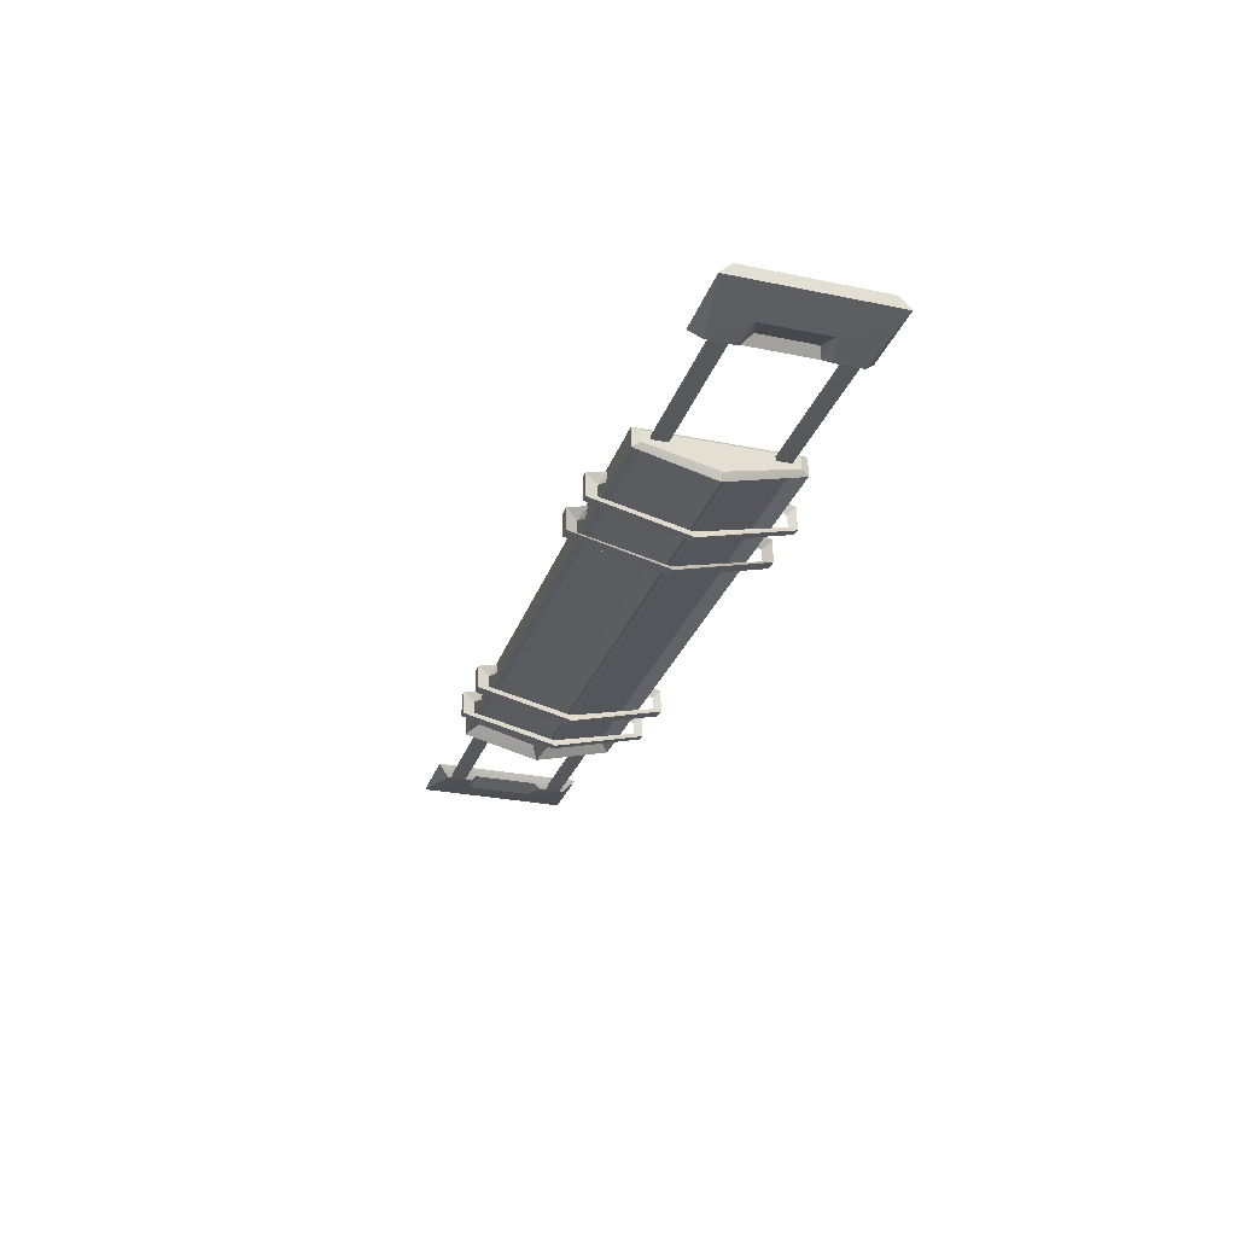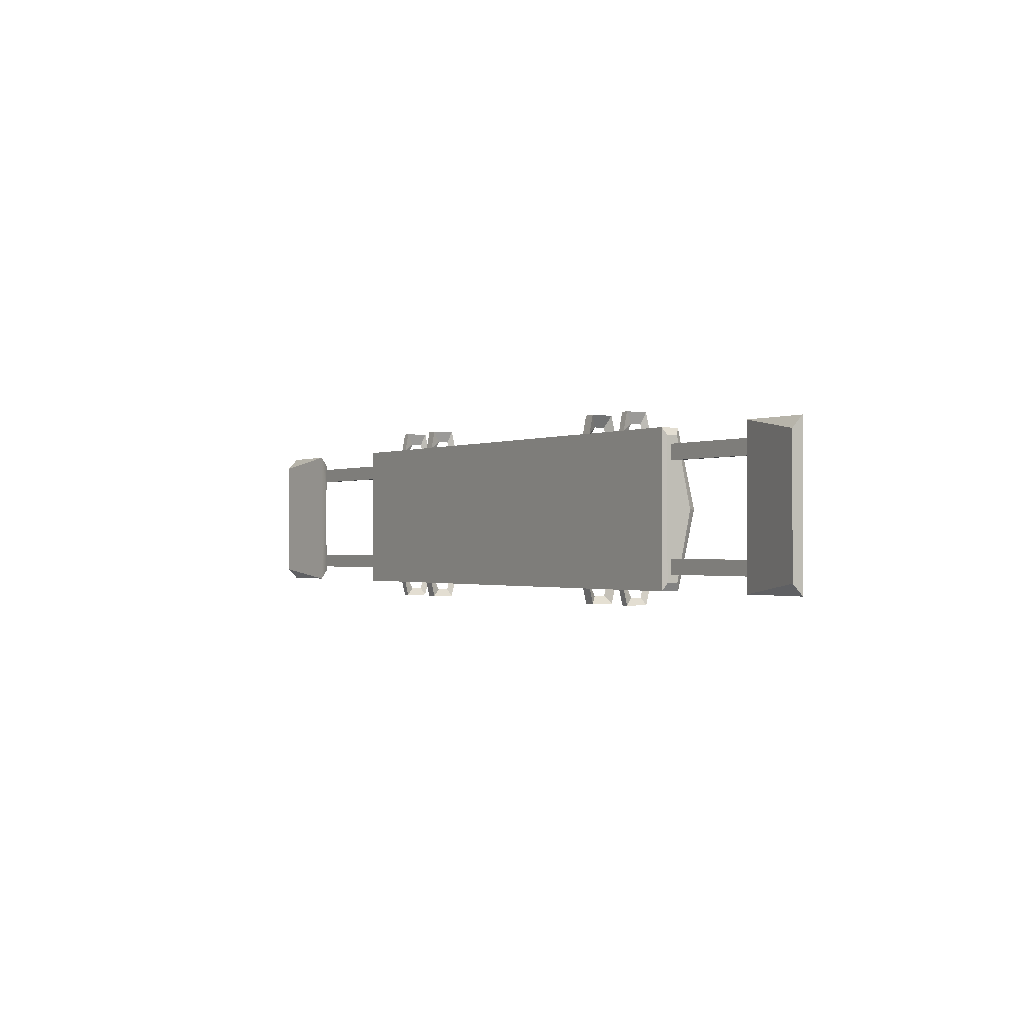
<metadata>
{"format":"obj","ext":"obj","renderer":"f3d","projection":"perspective","resolution":1024,"background":"white","views":[{"elev":-28.3,"azim":72.8,"up":"+Y"},{"elev":-1.0,"azim":-122.6,"up":"+Z"}]}
</metadata>
<code>
v 14.65 1.838 -6.46
v 14.13 1.838 -6.46
v 14.13 3.404 -6.46
v 19.33 3.143 -4.354
v 28.95 3.143 -4.354
v 28.95 3.143 -3.35
v 19.33 3.404 -3.35
v 28.69 3.404 -3.35
v 28.69 3.404 -4.354
v 19.33 3.404 -4.354
v 28.69 3.404 -4.354
v 28.95 3.143 -4.354
v 19.33 3.143 -4.354
v 19.33 3.404 -4.354
v 28.69 3.404 -3.35
v 19.33 3.404 -3.35
v 19.33 3.143 -3.35
v 28.95 3.143 -3.35
v 19.33 3.143 3.973
v 19.33 3.143 2.919
v 28.95 3.143 2.919
v 28.95 3.143 3.973
v 28.69 3.404 3.973
v 28.69 3.404 2.919
v 19.33 3.404 2.919
v 19.33 3.404 3.973
v 28.69 3.404 3.973
v 19.33 3.404 3.973
v 19.33 3.143 3.973
v 28.95 3.143 3.973
v 28.69 3.404 2.919
v 28.95 3.143 2.919
v 19.33 3.143 2.919
v 19.33 3.404 2.919
v 29.21 3.926 1.615
v 30.77 3.404 2.167
v 28.69 3.404 2.167
v 29.21 3.926 1.615
v 28.69 3.404 2.167
v 28.69 3.404 -2.297
v 29.21 3.926 -2.046
v 30.77 3.404 -2.297
v 29.21 3.926 -2.046
v 28.69 3.404 -2.297
v 28.69 3.404 2.167
v 28.95 3.143 2.418
v 28.95 3.143 4.223
v 28.95 3.143 -4.654
v 28.95 3.143 -2.799
v 28.69 3.404 -2.297
v 28.43 3.926 5.026
v 28.43 3.926 -5.407
v 30.77 3.404 -2.297
v 28.95 3.143 -2.799
v 28.95 3.143 -4.654
v 28.95 3.143 4.223
v 28.95 3.143 2.418
v 30.77 3.404 2.167
v 33.37 3.926 -5.407
v 33.37 3.926 5.026
v 28.95 3.143 2.418
v 30.77 3.404 2.167
v 29.21 3.926 1.615
v 29.21 3.926 -2.046
v 30.77 3.404 -2.297
v 28.95 3.143 -2.799
v 28.95 3.143 4.223
v 33.37 3.926 5.026
v 28.43 3.926 5.026
v 33.37 3.926 -5.407
v 28.95 3.143 -4.654
v 28.43 3.926 -5.407
v 33.37 4.709 -4.654
v 28.43 3.926 -5.407
v 28.43 3.926 5.026
v 33.37 4.709 4.223
v 33.37 3.926 5.026
v 33.37 4.709 4.223
v 28.43 3.926 5.026
v 33.37 4.709 -4.654
v 33.37 3.926 -5.407
v 28.43 3.926 -5.407
v 33.37 4.709 -4.654
v 33.37 4.709 4.223
v 33.37 3.926 5.026
v 33.37 3.926 -5.407
v -19.93 3.143 -4.354
v -19.93 3.143 -3.35
v -28.51 3.143 -3.35
v -28.51 3.143 -4.354
v -28.25 3.404 -4.354
v -28.25 3.404 -3.35
v -19.93 3.404 -3.35
v -19.93 3.404 -4.354
v -28.25 3.404 -4.354
v -19.93 3.404 -4.354
v -19.93 3.143 -4.354
v -28.51 3.143 -4.354
v -28.25 3.404 -3.35
v -28.51 3.143 -3.35
v -19.93 3.143 -3.35
v -19.93 3.404 -3.35
v -28.51 3.143 2.919
v -19.93 3.143 2.919
v -19.93 3.143 3.973
v -28.51 3.143 3.973
v -19.93 3.404 2.919
v -28.25 3.404 2.919
v -28.25 3.404 3.973
v -19.93 3.404 3.973
v -28.25 3.404 3.973
v -28.51 3.143 3.973
v -19.93 3.143 3.973
v -19.93 3.404 3.973
v -28.25 3.404 2.919
v -19.93 3.404 2.919
v -19.93 3.143 2.919
v -28.51 3.143 2.919
v -30.33 3.404 2.167
v -28.77 3.926 1.615
v -28.25 3.404 2.167
v -28.25 3.404 -2.297
v -28.25 3.404 2.167
v -28.77 3.926 1.615
v -28.77 3.926 -2.046
v -28.77 3.926 -2.046
v -30.33 3.404 -2.297
v -28.25 3.404 -2.297
v -28.25 3.404 -2.297
v -28.51 3.143 -2.799
v -28.51 3.143 -4.654
v -28.51 3.143 4.223
v -28.51 3.143 2.418
v -28.25 3.404 2.167
v -27.99 3.926 -5.407
v -27.99 3.926 5.026
v -30.33 3.404 2.167
v -28.51 3.143 2.418
v -28.51 3.143 4.223
v -28.51 3.143 -4.654
v -28.51 3.143 -2.799
v -30.33 3.404 -2.297
v -32.93 3.926 5.026
v -32.93 3.926 -5.407
v -28.51 3.143 2.418
v -28.77 3.926 -2.046
v -28.77 3.926 1.615
v -30.33 3.404 2.167
v -30.33 3.404 -2.297
v -28.51 3.143 -2.799
v -32.93 3.926 5.026
v -28.51 3.143 4.223
v -27.99 3.926 5.026
v -28.51 3.143 -4.654
v -32.93 3.926 -5.407
v -27.99 3.926 -5.407
v -27.99 3.926 5.026
v -27.99 3.926 -5.407
v -32.93 4.709 -4.654
v -32.93 4.709 4.223
v -32.93 4.709 4.223
v -32.93 3.926 5.026
v -27.99 3.926 5.026
v -32.93 3.926 -5.407
v -32.93 4.709 -4.654
v -27.99 3.926 -5.407
v -32.93 3.926 5.026
v -32.93 4.709 4.223
v -32.93 4.709 -4.654
v -32.93 3.926 -5.407
v -19.67 1.316 -0.1905
v -19.67 2.621 5.026
v -19.93 2.882 4.524
v -19.93 1.838 -0.1905
v -19.93 2.882 -4.905
v -19.67 2.621 -5.407
v -19.67 1.316 -0.1905
v -19.93 1.838 -0.1905
v -19.93 3.665 -4.905
v -19.67 3.926 -5.407
v -19.67 2.621 -5.407
v -19.93 2.882 -4.905
v -19.67 3.926 5.026
v -19.67 3.926 -5.407
v -19.93 3.665 -4.905
v -19.93 3.665 4.524
v -19.67 2.621 5.026
v -19.67 3.926 5.026
v -19.93 3.665 4.524
v -19.93 2.882 4.524
v 19.07 1.316 -0.1905
v 19.07 2.621 -5.407
v 19.33 2.882 -4.905
v 19.33 1.838 -0.1905
v 19.33 2.882 4.524
v 19.07 2.621 5.026
v 19.07 1.316 -0.1905
v 19.33 1.838 -0.1905
v 19.33 3.665 4.524
v 19.07 3.926 5.026
v 19.07 2.621 5.026
v 19.33 2.882 4.524
v 19.07 3.926 -5.407
v 19.07 3.926 5.026
v 19.33 3.665 4.524
v 19.33 3.665 -4.905
v 19.07 2.621 -5.407
v 19.07 3.926 -5.407
v 19.33 3.665 -4.905
v 19.33 2.882 -4.905
v 19.07 1.316 -0.1905
v -19.67 1.316 -0.1905
v -18.89 2.099 -0.7422
v 18.29 2.099 -0.7422
v 19.07 2.621 -5.407
v 19.07 1.316 -0.1905
v 18.29 2.099 -0.7422
v 18.29 3.143 -4.654
v -19.67 2.621 -5.407
v 19.07 2.621 -5.407
v 18.29 3.143 -4.654
v -18.89 3.143 -4.654
v -18.89 2.099 -0.7422
v -19.67 1.316 -0.1905
v -19.67 2.621 -5.407
v -18.89 3.143 -4.654
v 19.07 1.316 -0.1905
v 19.07 2.621 5.026
v 18.29 3.143 4.223
v 18.29 2.099 0.3111
v -19.67 1.316 -0.1905
v 19.07 1.316 -0.1905
v 18.29 2.099 0.3111
v -18.89 2.099 0.3111
v -19.67 2.621 5.026
v -19.67 1.316 -0.1905
v -18.89 2.099 0.3111
v -18.89 3.143 4.223
v 19.07 2.621 5.026
v -19.67 2.621 5.026
v -18.89 3.143 4.223
v 18.29 3.143 4.223
v 19.07 3.926 -5.407
v -19.67 3.926 -5.407
v -19.67 3.926 5.026
v 19.07 3.926 5.026
v -19.67 2.621 -5.407
v -19.67 3.926 -5.407
v 19.07 3.926 -5.407
v 19.07 2.621 -5.407
v -19.93 3.665 -4.905
v -19.93 2.882 -4.905
v -19.93 1.838 -0.1905
v -19.93 3.665 4.524
v -19.93 2.882 4.524
v 19.33 3.665 4.524
v 19.33 2.882 4.524
v 19.33 1.838 -0.1905
v 19.33 3.665 -4.905
v 19.33 2.882 -4.905
v 19.07 3.926 5.026
v -19.67 3.926 5.026
v -19.67 2.621 5.026
v 19.07 2.621 5.026
v 14.65 3.665 5.026
v 14.65 3.404 6.33
v 14.39 2.882 5.527
v 14.39 2.882 5.527
v 14.39 3.143 5.026
v 14.65 3.665 5.026
v 14.13 3.665 5.026
v 14.39 3.143 5.026
v 14.39 2.882 5.527
v 14.13 3.404 6.33
v 14.13 3.665 5.026
v 14.39 2.882 5.527
v 14.13 3.665 5.026
v 14.13 3.404 6.33
v 14.65 3.404 6.33
v 14.65 3.665 5.026
v 14.13 3.404 6.33
v 14.13 1.838 6.33
v 14.65 1.838 6.33
v 14.65 3.404 6.33
v 14.39 2.882 5.527
v 14.65 3.404 6.33
v 14.65 1.838 6.33
v 14.39 2.099 5.527
v 14.39 2.882 5.527
v 14.39 2.099 5.527
v 14.13 1.838 6.33
v 14.13 3.404 6.33
v 14.13 1.838 6.33
v 14.13 0.2715 -0.1905
v 14.65 0.2715 -0.1905
v 14.65 1.838 6.33
v 14.39 2.099 5.527
v 14.65 1.838 6.33
v 14.65 0.2715 -0.1905
v 14.39 0.7936 -0.1905
v 14.39 2.099 5.527
v 14.65 0.2715 -0.1905
v 14.39 2.099 5.527
v 14.39 0.7936 -0.1905
v 14.13 0.2715 -0.1905
v 14.13 1.838 6.33
v 14.39 2.099 5.527
v 14.13 0.2715 -0.1905
v 14.39 2.882 -5.959
v 14.65 3.404 -6.46
v 14.65 3.665 -5.407
v 14.65 3.665 -5.407
v 14.39 3.143 -5.407
v 14.39 2.882 -5.959
v 14.13 3.665 -5.407
v 14.13 3.404 -6.46
v 14.39 2.882 -5.959
v 14.39 3.143 -5.407
v 14.13 3.665 -5.407
v 14.39 2.882 -5.959
v 14.65 3.404 -6.46
v 14.13 3.404 -6.46
v 14.13 3.665 -5.407
v 14.65 3.665 -5.407
v 19.33 3.143 -3.35
v 14.65 3.404 -6.46
v 14.39 2.882 -5.959
v 14.39 2.099 -5.959
v 14.65 1.838 -6.46
v 14.65 3.404 -6.46
v 14.13 1.838 -6.46
v 14.39 2.099 -5.959
v 14.39 2.882 -5.959
v 14.13 3.404 -6.46
v 14.65 0.2715 -0.1905
v 14.13 0.2715 -0.1905
v 14.13 1.838 -6.46
v 14.65 1.838 -6.46
v 14.39 2.099 -5.959
v 14.39 0.7936 -0.1905
v 14.65 0.2715 -0.1905
v 14.65 1.838 -6.46
v 14.39 2.099 -5.959
v 14.65 0.2715 -0.1905
v 14.39 2.099 -5.959
v 14.13 1.838 -6.46
v 14.13 0.2715 -0.1905
v 14.39 0.7936 -0.1905
v 14.39 2.099 -5.959
v 14.13 0.2715 -0.1905
v 10.75 3.665 5.026
v 10.75 3.404 6.33
v 10.23 2.882 5.527
v 10.23 2.882 5.527
v 10.23 3.143 5.026
v 10.75 3.665 5.026
v 9.971 3.665 5.026
v 10.23 3.143 5.026
v 10.23 2.882 5.527
v 9.971 3.404 6.33
v 9.971 3.665 5.026
v 10.23 2.882 5.527
v 9.971 3.665 5.026
v 9.971 3.404 6.33
v 10.75 3.404 6.33
v 10.75 3.665 5.026
v 9.971 3.404 6.33
v 9.971 1.838 6.33
v 10.75 1.838 6.33
v 10.75 3.404 6.33
v 10.23 2.882 5.527
v 10.75 3.404 6.33
v 10.75 1.838 6.33
v 10.23 2.099 5.527
v 10.23 2.882 5.527
v 10.23 2.099 5.527
v 9.971 1.838 6.33
v 9.971 3.404 6.33
v 9.971 1.838 6.33
v 9.971 0.2715 -0.1905
v 10.75 0.2715 -0.1905
v 10.75 1.838 6.33
v 10.23 2.099 5.527
v 10.75 1.838 6.33
v 10.75 0.2715 -0.1905
v 10.23 0.7936 -0.1905
v 10.23 2.099 5.527
v 10.75 0.2715 -0.1905
v 10.23 2.099 5.527
v 10.23 0.7936 -0.1905
v 9.971 0.2715 -0.1905
v 9.971 1.838 6.33
v 10.23 2.099 5.527
v 9.971 0.2715 -0.1905
v 10.23 2.882 -5.959
v 10.75 3.404 -6.46
v 10.75 3.665 -5.407
v 10.75 3.665 -5.407
v 10.23 3.143 -5.407
v 10.23 2.882 -5.959
v 9.971 3.665 -5.407
v 9.971 3.404 -6.46
v 10.23 2.882 -5.959
v 10.23 3.143 -5.407
v 9.971 3.665 -5.407
v 10.23 2.882 -5.959
v 10.75 3.404 -6.46
v 9.971 3.404 -6.46
v 9.971 3.665 -5.407
v 10.75 3.665 -5.407
v 10.75 1.838 -6.46
v 9.971 1.838 -6.46
v 9.971 3.404 -6.46
v 10.75 3.404 -6.46
v 10.23 2.882 -5.959
v 10.23 2.099 -5.959
v 10.75 1.838 -6.46
v 10.75 3.404 -6.46
v 9.971 1.838 -6.46
v 10.23 2.099 -5.959
v 10.23 2.882 -5.959
v 9.971 3.404 -6.46
v 10.75 0.2715 -0.1905
v 9.971 0.2715 -0.1905
v 9.971 1.838 -6.46
v 10.75 1.838 -6.46
v 10.23 2.099 -5.959
v 10.23 0.7936 -0.1905
v 10.75 0.2715 -0.1905
v 10.75 1.838 -6.46
v 10.23 2.099 -5.959
v 10.75 0.2715 -0.1905
v 10.23 2.099 -5.959
v 9.971 1.838 -6.46
v 9.971 0.2715 -0.1905
v 10.23 0.7936 -0.1905
v 10.23 2.099 -5.959
v 9.971 0.2715 -0.1905
v -14.99 2.882 5.527
v -15.25 3.404 6.33
v -15.25 3.665 5.026
v -15.25 3.665 5.026
v -14.99 3.143 5.026
v -14.99 2.882 5.527
v -14.73 3.665 5.026
v -14.73 3.404 6.33
v -14.99 2.882 5.527
v -14.99 3.143 5.026
v -14.73 3.665 5.026
v -14.99 2.882 5.527
v -15.25 3.404 6.33
v -14.73 3.404 6.33
v -14.73 3.665 5.026
v -15.25 3.665 5.026
v -15.25 1.838 6.33
v -14.73 1.838 6.33
v -14.73 3.404 6.33
v -15.25 3.404 6.33
v -14.99 2.882 5.527
v -14.99 2.099 5.527
v -15.25 1.838 6.33
v -15.25 3.404 6.33
v -14.73 1.838 6.33
v -14.99 2.099 5.527
v -14.99 2.882 5.527
v -14.73 3.404 6.33
v -15.25 0.2715 -0.1905
v -14.73 0.2715 -0.1905
v -14.73 1.838 6.33
v -15.25 1.838 6.33
v -14.99 2.099 5.527
v -14.99 0.7936 -0.1905
v -15.25 0.2715 -0.1905
v -15.25 1.838 6.33
v -14.99 2.099 5.527
v -15.25 0.2715 -0.1905
v -14.99 2.099 5.527
v -14.73 1.838 6.33
v -14.73 0.2715 -0.1905
v -14.99 0.7936 -0.1905
v -14.99 2.099 5.527
v -14.73 0.2715 -0.1905
v -15.25 3.665 -5.407
v -15.25 3.404 -6.46
v -14.99 2.882 -5.959
v -14.99 2.882 -5.959
v -14.99 3.143 -5.407
v -15.25 3.665 -5.407
v -14.73 3.665 -5.407
v -14.99 3.143 -5.407
v -14.99 2.882 -5.959
v -14.73 3.404 -6.46
v -14.73 3.665 -5.407
v -14.99 2.882 -5.959
v -14.73 3.665 -5.407
v -14.73 3.404 -6.46
v -15.25 3.404 -6.46
v -15.25 3.665 -5.407
v -14.73 3.404 -6.46
v -14.73 1.838 -6.46
v -15.25 1.838 -6.46
v -15.25 3.404 -6.46
v -14.99 2.882 -5.959
v -15.25 3.404 -6.46
v -15.25 1.838 -6.46
v -14.99 2.099 -5.959
v -14.99 2.882 -5.959
v -14.99 2.099 -5.959
v -14.73 1.838 -6.46
v -14.73 3.404 -6.46
v -14.73 1.838 -6.46
v -14.73 0.2715 -0.1905
v -15.25 0.2715 -0.1905
v -15.25 1.838 -6.46
v -14.99 2.099 -5.959
v -15.25 1.838 -6.46
v -15.25 0.2715 -0.1905
v -14.99 0.7936 -0.1905
v -14.99 2.099 -5.959
v -15.25 0.2715 -0.1905
v -14.99 2.099 -5.959
v -14.99 0.7936 -0.1905
v -14.73 0.2715 -0.1905
v -14.73 1.838 -6.46
v -14.99 2.099 -5.959
v -14.73 0.2715 -0.1905
v -10.83 2.882 5.527
v -11.35 3.404 6.33
v -11.35 3.665 5.026
v -11.35 3.665 5.026
v -10.83 3.143 5.026
v -10.83 2.882 5.527
v -10.57 3.665 5.026
v -10.57 3.404 6.33
v -10.83 2.882 5.527
v -10.83 3.143 5.026
v -10.57 3.665 5.026
v -10.83 2.882 5.527
v -11.35 3.404 6.33
v -10.57 3.404 6.33
v -10.57 3.665 5.026
v -11.35 3.665 5.026
v -11.35 1.838 6.33
v -10.57 1.838 6.33
v -10.57 3.404 6.33
v -11.35 3.404 6.33
v -10.83 2.882 5.527
v -10.83 2.099 5.527
v -11.35 1.838 6.33
v -11.35 3.404 6.33
v -10.57 1.838 6.33
v -10.83 2.099 5.527
v -10.83 2.882 5.527
v -10.57 3.404 6.33
v -11.35 0.2715 -0.1905
v -10.57 0.2715 -0.1905
v -10.57 1.838 6.33
v -11.35 1.838 6.33
v -10.83 2.099 5.527
v -10.83 0.7936 -0.1905
v -11.35 0.2715 -0.1905
v -11.35 1.838 6.33
v -10.83 2.099 5.527
v -11.35 0.2715 -0.1905
v -10.83 2.099 5.527
v -10.57 1.838 6.33
v -10.57 0.2715 -0.1905
v -10.83 0.7936 -0.1905
v -10.83 2.099 5.527
v -10.57 0.2715 -0.1905
v -11.35 3.665 -5.407
v -11.35 3.404 -6.46
v -10.83 2.882 -5.959
v -10.83 2.882 -5.959
v -10.83 3.143 -5.407
v -11.35 3.665 -5.407
v -10.57 3.665 -5.407
v -10.83 3.143 -5.407
v -10.83 2.882 -5.959
v -10.57 3.404 -6.46
v -10.57 3.665 -5.407
v -10.83 2.882 -5.959
v -10.57 3.665 -5.407
v -10.57 3.404 -6.46
v -11.35 3.404 -6.46
v -11.35 3.665 -5.407
v -10.57 3.404 -6.46
v -10.57 1.838 -6.46
v -11.35 1.838 -6.46
v -11.35 3.404 -6.46
v -10.83 2.882 -5.959
v -11.35 3.404 -6.46
v -11.35 1.838 -6.46
v -10.83 2.099 -5.959
v -10.83 2.882 -5.959
v -10.83 2.099 -5.959
v -10.57 1.838 -6.46
v -10.57 3.404 -6.46
v -10.57 1.838 -6.46
v -10.57 0.2715 -0.1905
v -11.35 0.2715 -0.1905
v -11.35 1.838 -6.46
v -10.83 2.099 -5.959
v -11.35 1.838 -6.46
v -11.35 0.2715 -0.1905
v -10.83 0.7936 -0.1905
v -10.83 2.099 -5.959
v -11.35 0.2715 -0.1905
v -10.83 2.099 -5.959
v -10.83 0.7936 -0.1905
v -10.57 0.2715 -0.1905
v -10.57 1.838 -6.46
v -10.83 2.099 -5.959
v -10.57 0.2715 -0.1905
v -18.89 2.099 -0.7422
v -18.89 3.143 -4.654
v 18.29 3.143 -4.654
v -18.89 2.099 0.3111
v 18.29 2.099 0.3111
v 18.29 3.143 4.223
v -18.89 3.143 4.223
v 18.29 2.099 -0.7422
o Group
g Group
f 1 2 3
f 4 5 6
f 7 8 9
f 9 10 7
f 11 12 13
f 14 11 13
f 15 16 17
f 18 15 17
f 19 20 21
f 21 22 19
f 23 24 25
f 25 26 23
f 27 28 29
f 30 27 29
f 31 32 33
f 34 31 33
f 35 36 37
f 38 39 40
f 40 41 38
f 42 43 44
f 45 46 47
f 48 49 50
f 45 47 51
f 45 51 52
f 50 45 52
f 52 48 50
f 53 54 55
f 56 57 58
f 53 55 59
f 53 59 60
f 58 53 60
f 60 56 58
f 36 61 37
f 62 63 64
f 64 65 62
f 66 42 44
f 67 68 69
f 70 71 72
f 73 74 75
f 75 76 73
f 77 78 79
f 80 81 82
f 83 84 85
f 85 86 83
f 87 88 89
f 89 90 87
f 91 92 93
f 93 94 91
f 95 96 97
f 98 95 97
f 99 100 101
f 102 99 101
f 103 104 105
f 105 106 103
f 107 108 109
f 109 110 107
f 111 112 113
f 114 111 113
f 115 116 117
f 118 115 117
f 119 120 121
f 122 123 124
f 124 125 122
f 126 127 128
f 129 130 131
f 132 133 134
f 129 131 135
f 129 135 136
f 134 129 136
f 132 134 136
f 137 138 139
f 140 141 142
f 137 139 143
f 137 143 144
f 142 137 144
f 140 142 144
f 145 119 121
f 146 147 148
f 148 149 146
f 127 150 128
f 151 152 153
f 154 155 156
f 157 158 159
f 159 160 157
f 161 162 163
f 164 165 166
f 167 168 169
f 169 170 167
f 171 172 173
f 173 174 171
f 175 176 177
f 178 175 177
f 179 180 181
f 182 179 181
f 183 184 185
f 185 186 183
f 187 188 189
f 189 190 187
f 191 192 193
f 193 194 191
f 195 196 197
f 198 195 197
f 199 200 201
f 202 199 201
f 203 204 205
f 205 206 203
f 207 208 209
f 209 210 207
f 211 212 213
f 213 214 211
f 215 216 217
f 217 218 215
f 219 220 221
f 221 222 219
f 223 224 225
f 226 223 225
f 227 228 229
f 229 230 227
f 231 232 233
f 233 234 231
f 235 236 237
f 237 238 235
f 239 240 241
f 241 242 239
f 243 244 245
f 245 246 243
f 247 248 249
f 249 250 247
f 251 252 253
f 254 251 253
f 255 254 253
f 256 257 258
f 259 256 258
f 260 259 258
f 261 262 263
f 263 264 261
f 265 266 267
f 268 269 270
f 271 272 273
f 274 275 276
f 277 278 279
f 279 280 277
f 281 282 283
f 283 284 281
f 285 286 287
f 288 285 287
f 289 290 291
f 291 292 289
f 293 294 295
f 295 296 293
f 297 298 299
f 300 301 302
f 303 304 305
f 306 307 308
f 309 310 311
f 312 313 314
f 315 316 317
f 318 319 320
f 321 322 323
f 323 324 321
f 6 325 4
f 3 326 1
f 327 328 329
f 330 327 329
f 331 332 333
f 333 334 331
f 335 336 337
f 337 338 335
f 339 340 341
f 342 343 344
f 345 346 347
f 348 349 350
f 351 352 353
f 354 355 356
f 357 358 359
f 360 361 362
f 363 364 365
f 365 366 363
f 367 368 369
f 369 370 367
f 371 372 373
f 374 371 373
f 375 376 377
f 377 378 375
f 379 380 381
f 381 382 379
f 383 384 385
f 386 387 388
f 389 390 391
f 392 393 394
f 395 396 397
f 398 399 400
f 401 402 403
f 404 405 406
f 407 408 409
f 409 410 407
f 411 412 413
f 413 414 411
f 415 416 417
f 418 415 417
f 419 420 421
f 421 422 419
f 423 424 425
f 425 426 423
f 427 428 429
f 430 431 432
f 433 434 435
f 436 437 438
f 439 440 441
f 442 443 444
f 445 446 447
f 448 449 450
f 451 452 453
f 453 454 451
f 455 456 457
f 457 458 455
f 459 460 461
f 462 459 461
f 463 464 465
f 465 466 463
f 467 468 469
f 469 470 467
f 471 472 473
f 474 475 476
f 477 478 479
f 480 481 482
f 483 484 485
f 486 487 488
f 489 490 491
f 492 493 494
f 495 496 497
f 497 498 495
f 499 500 501
f 501 502 499
f 503 504 505
f 506 503 505
f 507 508 509
f 509 510 507
f 511 512 513
f 513 514 511
f 515 516 517
f 518 519 520
f 521 522 523
f 524 525 526
f 527 528 529
f 530 531 532
f 533 534 535
f 536 537 538
f 539 540 541
f 541 542 539
f 543 544 545
f 545 546 543
f 547 548 549
f 550 547 549
f 551 552 553
f 553 554 551
f 555 556 557
f 557 558 555
f 559 560 561
f 562 563 564
f 565 566 567
f 568 569 570
f 571 572 573
f 574 575 576
f 577 578 579
f 580 581 582
f 583 584 585
f 585 586 583
f 587 588 589
f 589 590 587
f 591 592 593
f 594 591 593
f 595 596 597
f 597 598 595
f 599 600 601
f 601 602 599
f 603 604 605
f 606 607 608
f 609 610 611
f 612 613 614
f 527 528 529
f 530 531 532
f 533 534 535
f 536 537 538
f 539 540 541
f 541 542 539
f 543 544 545
f 545 546 543
f 547 548 549
f 550 547 549
f 551 552 553
f 553 554 551
f 555 556 557
f 557 558 555
f 559 560 561
f 562 563 564
f 565 566 567
f 568 569 570
f 571 572 573
f 574 575 576
f 577 578 579
f 580 581 582
f 583 584 585
f 585 586 583
f 587 588 589
f 589 590 587
f 591 592 593
f 594 591 593
f 595 596 597
f 597 598 595
f 599 600 601
f 601 602 599
f 603 604 605
f 606 607 608
f 609 610 611
f 612 613 614
f 615 616 617
f 618 619 620
f 620 621 618
f 615 616 617
f 617 622 615

</code>
